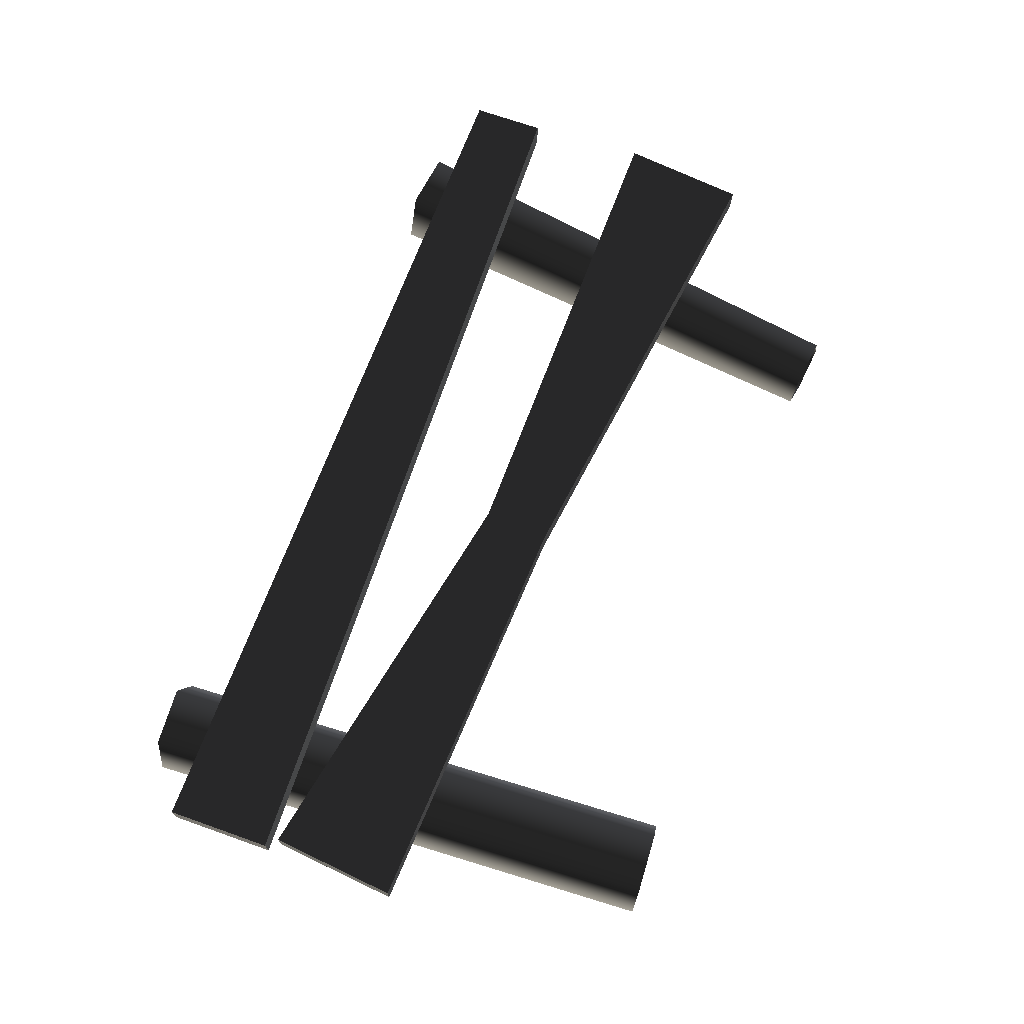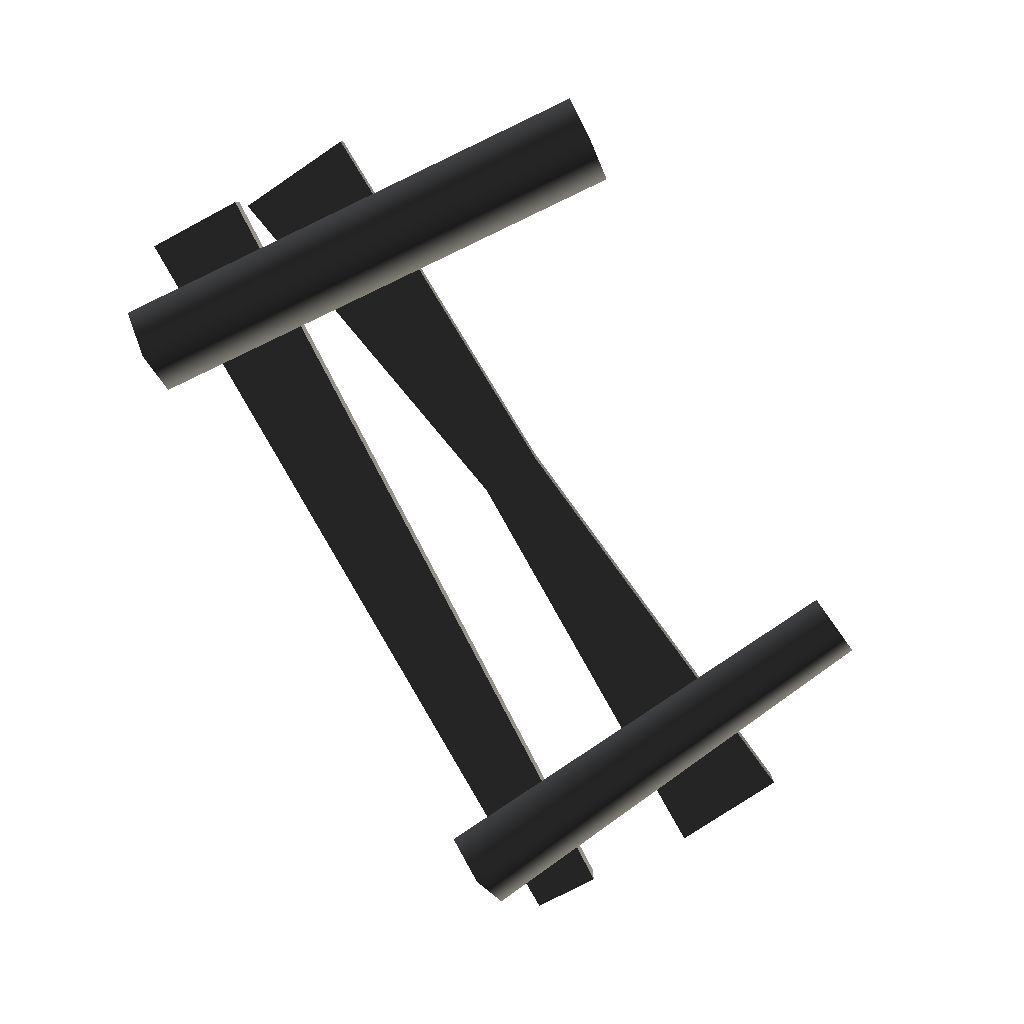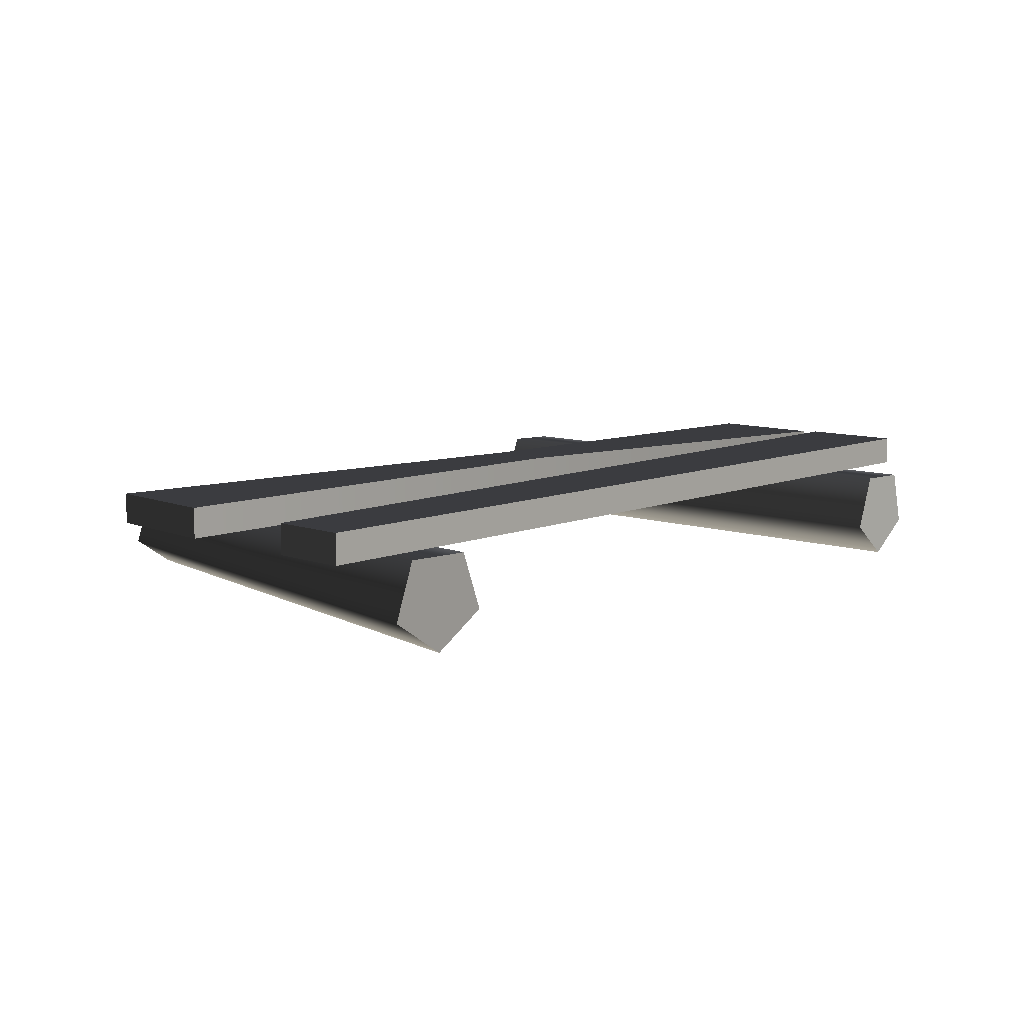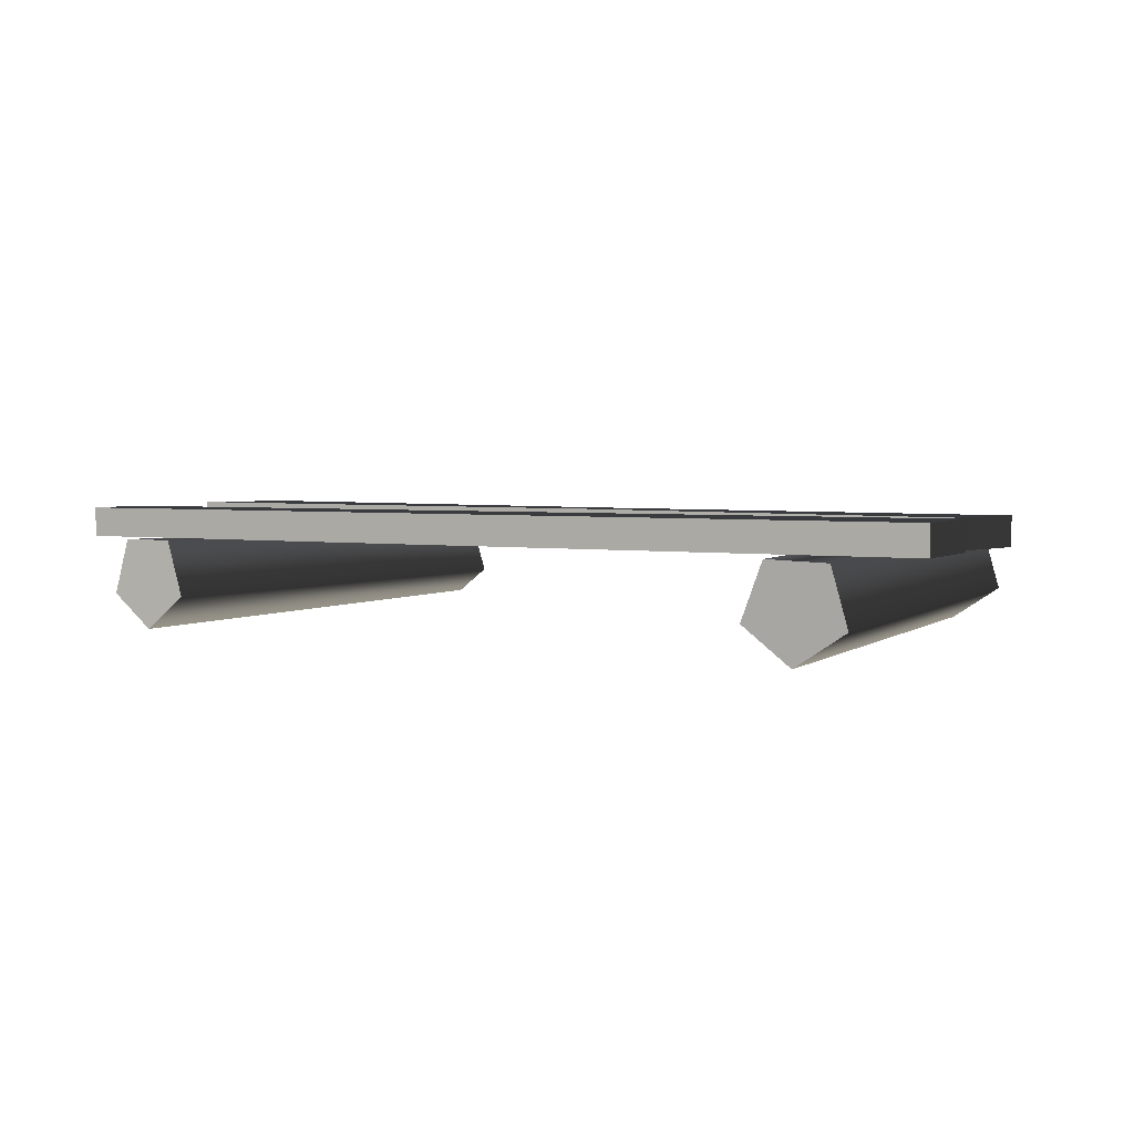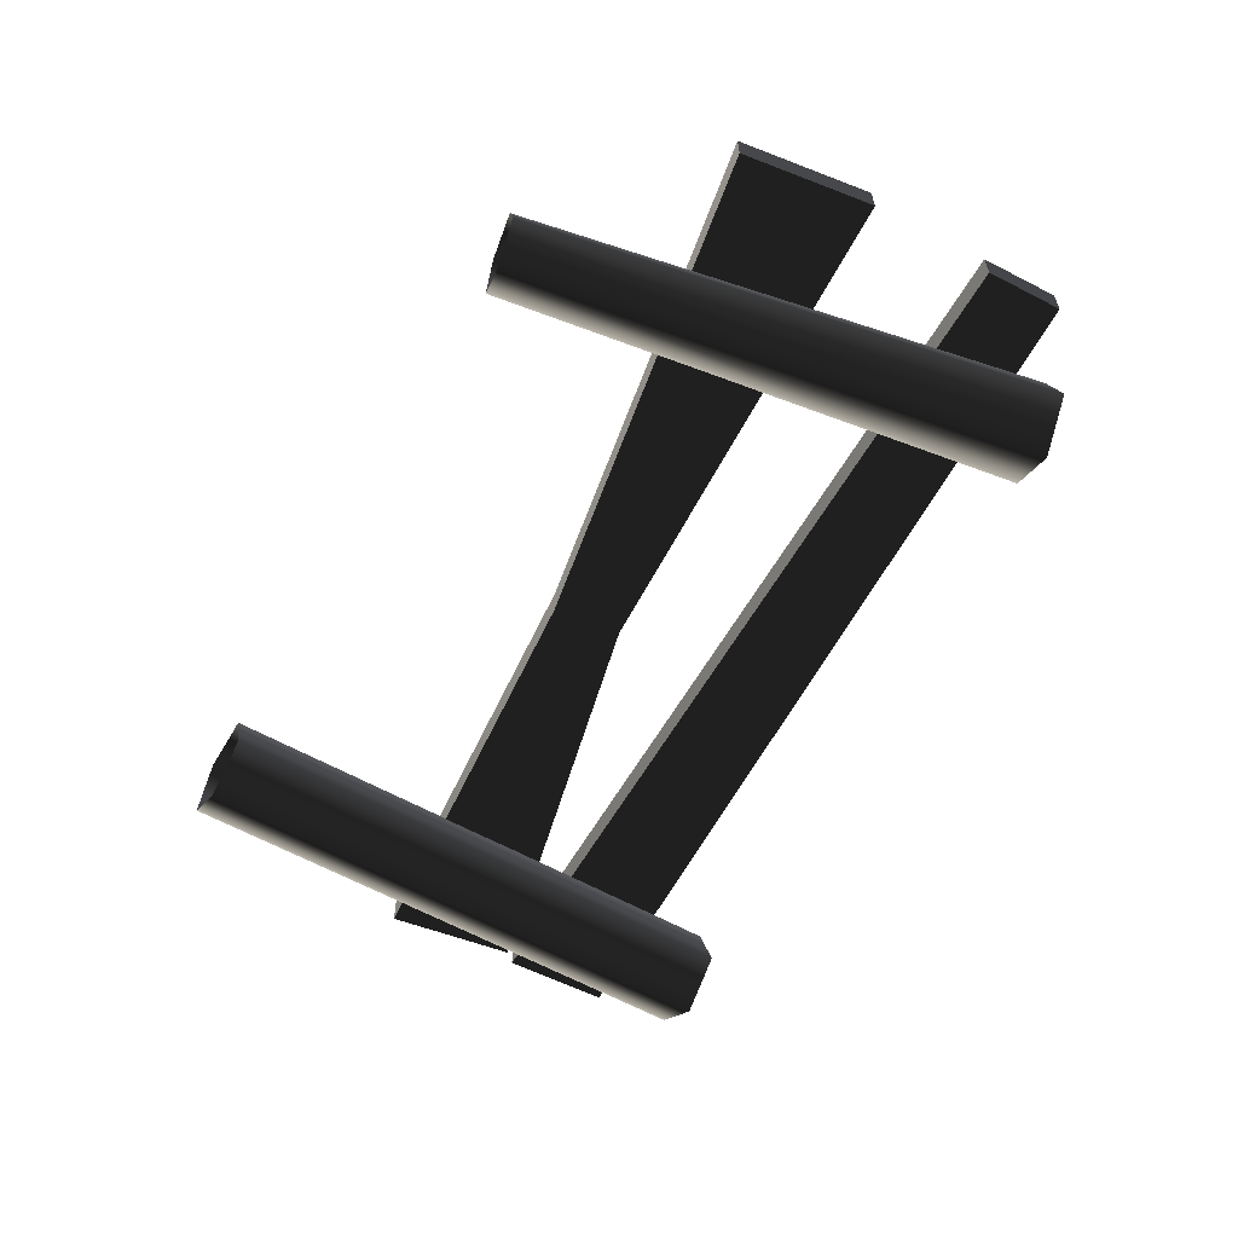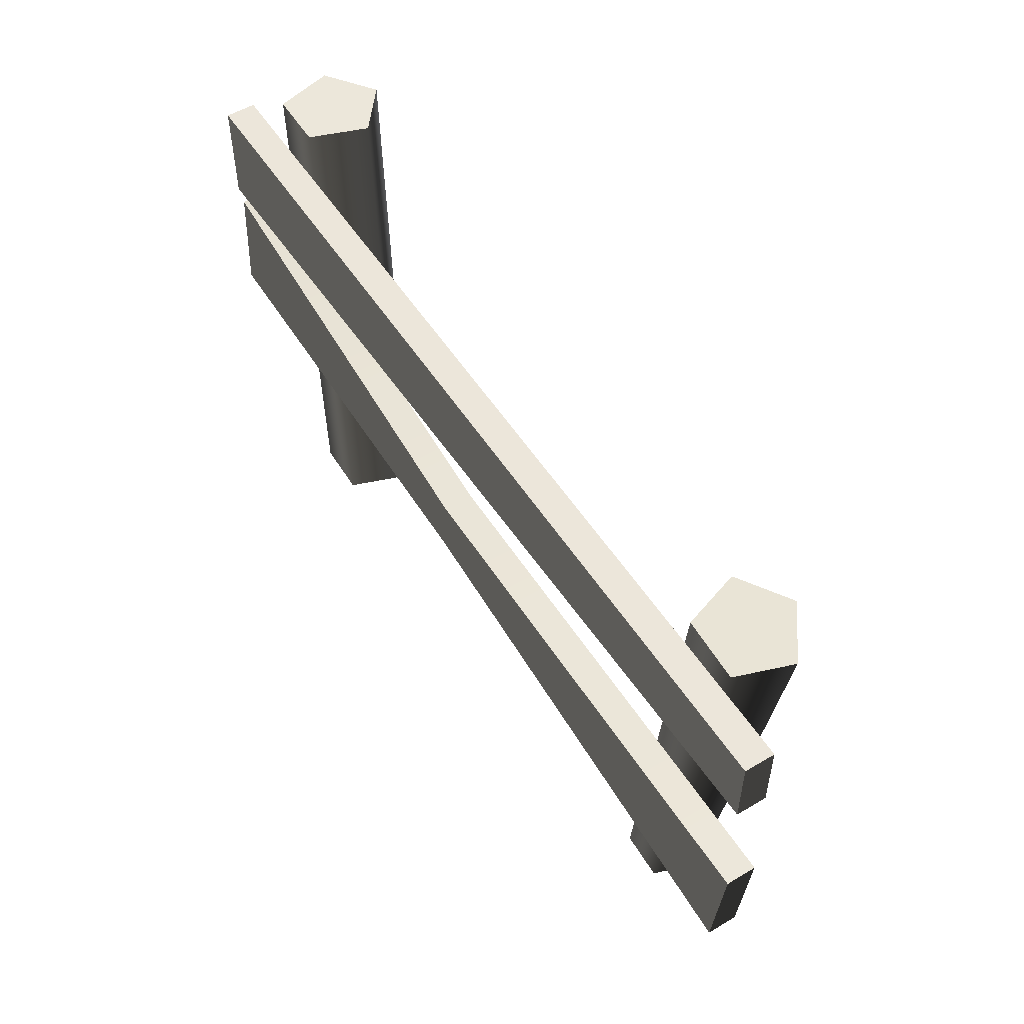
<metadata>
{"format":"obj","ext":"obj","renderer":"f3d","projection":"perspective","resolution":1024,"background":"white","views":[{"elev":70.2,"azim":-70.5,"up":"+Z"},{"elev":-78.9,"azim":-62.1,"up":"+Z"},{"elev":9.6,"azim":132.4,"up":"+Z"},{"elev":3.4,"azim":-152.4,"up":"+Z"},{"elev":-57.9,"azim":62.0,"up":"+Z"},{"elev":53.4,"azim":57.6,"up":"+Y"}]}
</metadata>
<code>
v -1.494 0.9279 0.1995
v -1.494 1.274 0.1995
v 1.487 1.223 0.1995
v 1.487 0.9789 0.1995
v -1.494 1.274 0.1995
v -1.494 1.274 0.1017
v 1.487 1.223 0.1017
v 1.487 1.223 0.1995
v -1.494 1.274 0.1017
v -1.494 0.9279 0.1017
v 1.487 0.9789 0.1017
v 1.487 1.223 0.1017
v -1.494 0.9279 0.1017
v -1.494 0.9279 0.1995
v 1.487 0.9789 0.1995
v 1.487 0.9789 0.1017
v 1.487 0.9789 0.1995
v 1.487 1.223 0.1995
v 1.487 1.223 0.1017
v 1.487 0.9789 0.1017
v -1.494 0.9279 0.1017
v -1.494 1.274 0.1017
v -1.494 1.274 0.1995
v -1.494 0.9279 0.1995
v -1.504 0.4754 0.1965
v -1.461 0.8932 0.2012
v -0.1019 0.6145 0.2007
v -0.1252 0.3927 0.1982
v 1.46 0.1643 0.1987
v 1.504 0.5821 0.2033
v -1.461 0.8932 0.2012
v -1.46 0.8943 0.1033
v -0.1017 0.6155 0.1028
v -0.1019 0.6145 0.2007
v 1.504 0.5832 0.1055
v 1.504 0.5821 0.2033
v -1.46 0.8943 0.1033
v -1.504 0.4765 0.09871
v -0.125 0.3937 0.1004
v -0.1017 0.6155 0.1028
v 1.504 0.5832 0.1055
v 1.461 0.1654 0.1009
v -1.504 0.4765 0.09871
v -1.504 0.4754 0.1965
v -0.1252 0.3927 0.1982
v -0.125 0.3937 0.1004
v 1.461 0.1654 0.1009
v 1.46 0.1643 0.1987
v 1.46 0.1643 0.1987
v 1.504 0.5821 0.2033
v 1.504 0.5832 0.1055
v 1.461 0.1654 0.1009
v -1.504 0.4765 0.09871
v -1.46 0.8943 0.1033
v -1.461 0.8932 0.2012
v -1.504 0.4754 0.1965
v -1.245 -0.3317 -0.08637
v -1.322 1.441 -0.09534
v -1.269 1.444 0.09126
v -1.192 -0.3284 0.1002
v -1.076 1.452 0.09859
v -0.9981 -0.3199 0.1076
v -1.009 1.454 -0.08348
v -0.9313 -0.3179 -0.0745
v -1.161 1.447 -0.2033
v -1.084 -0.3252 -0.1944
v -1.322 1.441 -0.09534
v -1.245 -0.3317 -0.08637
v -1.322 1.441 -0.09534
v -1.161 1.447 -0.2033
v -1.009 1.454 -0.08348
v -1.269 1.444 0.09126
v -1.076 1.452 0.09859
v 1.059 -0.3342 -0.07724
v 1.327 1.309 -0.08561
v 1.172 1.331 -0.1989
v 0.9391 -0.3173 -0.1643
v 1.017 1.353 -0.08427
v 0.8201 -0.3005 -0.07621
v 1.077 1.345 0.09994
v 0.8663 -0.307 0.06528
v 1.269 1.318 0.09912
v 1.014 -0.3278 0.06465
v 1.327 1.309 -0.08561
v 1.059 -0.3342 -0.07724
v 1.017 1.353 -0.08427
v 1.172 1.331 -0.1989
v 1.327 1.309 -0.08561
v 1.269 1.318 0.09912
v 1.077 1.345 0.09994
g Farm_fence1_2860_73
f 1 3 2
f 1 4 3
f 5 7 6
f 5 8 7
f 9 11 10
f 9 12 11
f 13 15 14
f 13 16 15
f 17 19 18
f 17 20 19
f 21 23 22
f 21 24 23
f 25 27 26
f 25 28 27
f 27 28 29
f 27 29 30
f 31 33 32
f 31 34 33
f 34 35 33
f 34 36 35
f 37 39 38
f 37 40 39
f 39 40 41
f 39 41 42
f 43 45 44
f 43 46 45
f 45 46 47
f 45 47 48
f 49 51 50
f 49 52 51
f 53 55 54
f 53 56 55
f 57 59 58
f 57 60 59
f 60 61 59
f 60 62 61
f 62 63 61
f 62 64 63
f 64 65 63
f 64 66 65
f 66 67 65
f 66 68 67
f 69 71 70
f 71 69 72
f 71 72 73
f 74 76 75
f 74 77 76
f 77 78 76
f 77 79 78
f 79 80 78
f 79 81 80
f 81 82 80
f 81 83 82
f 83 84 82
f 83 85 84
f 86 88 87
f 88 86 89
f 89 86 90

</code>
